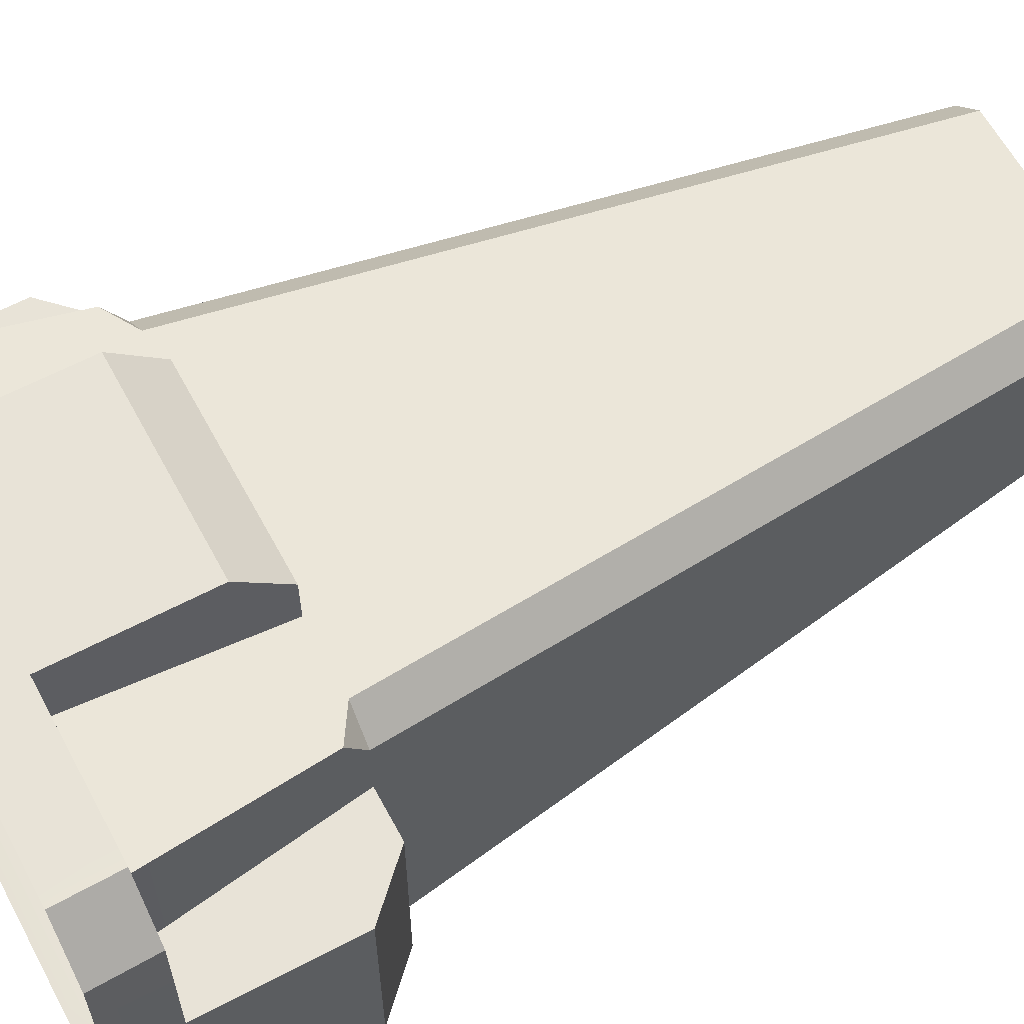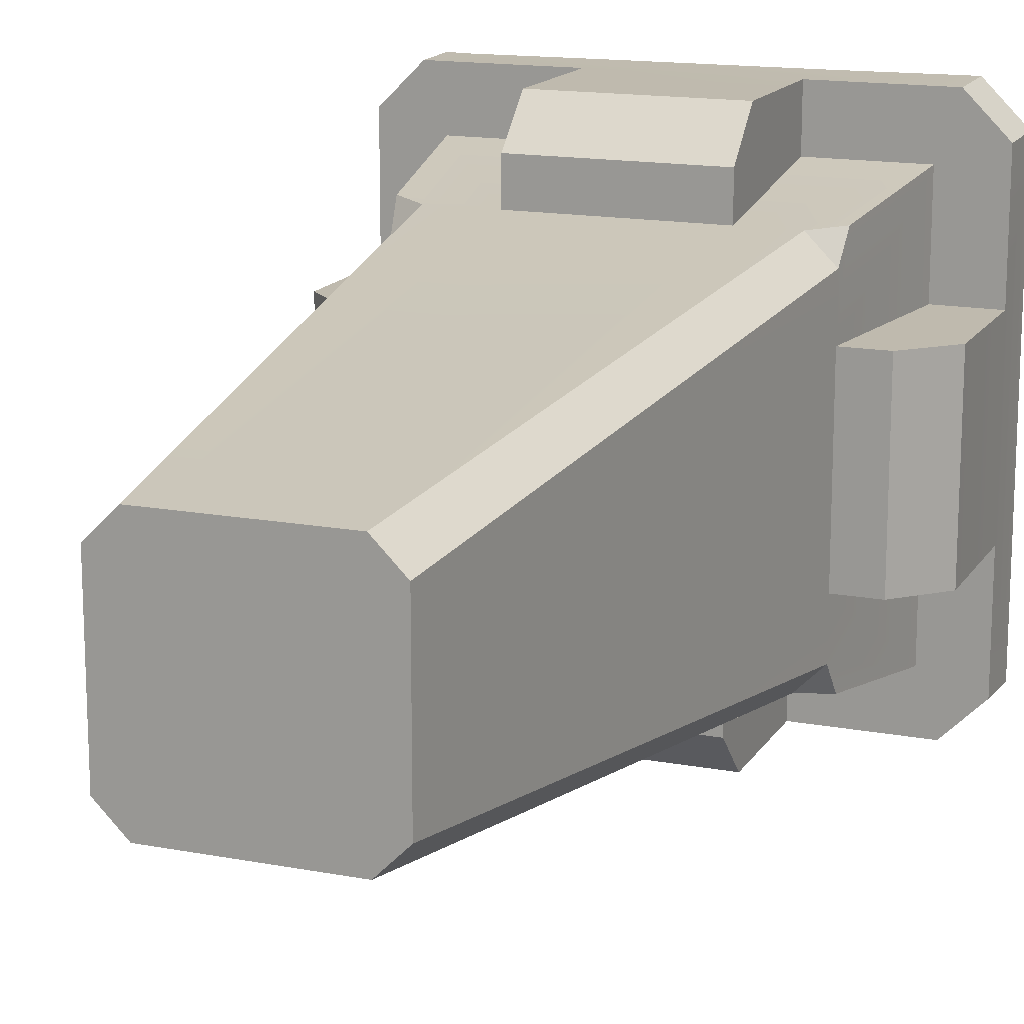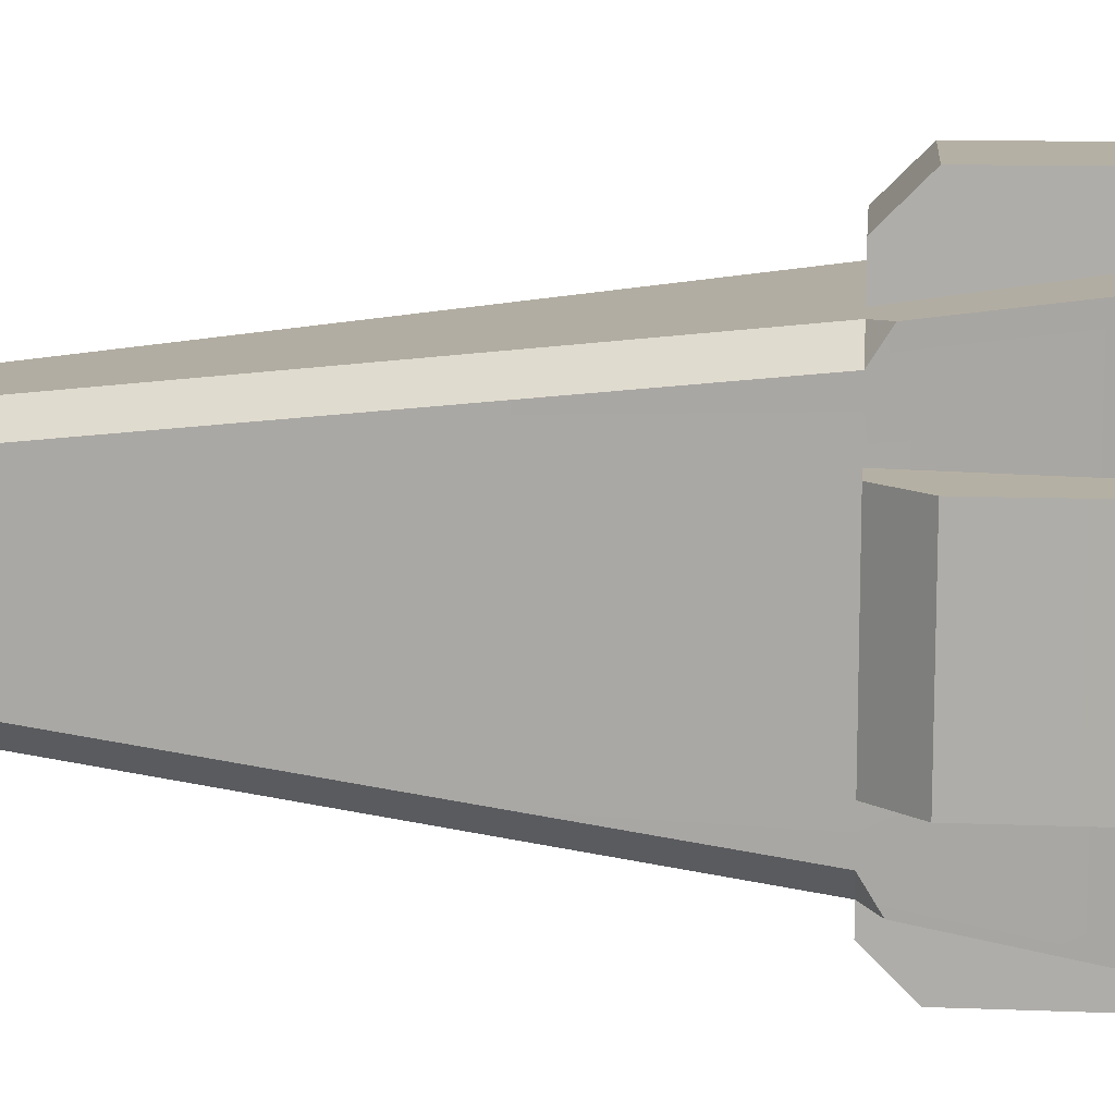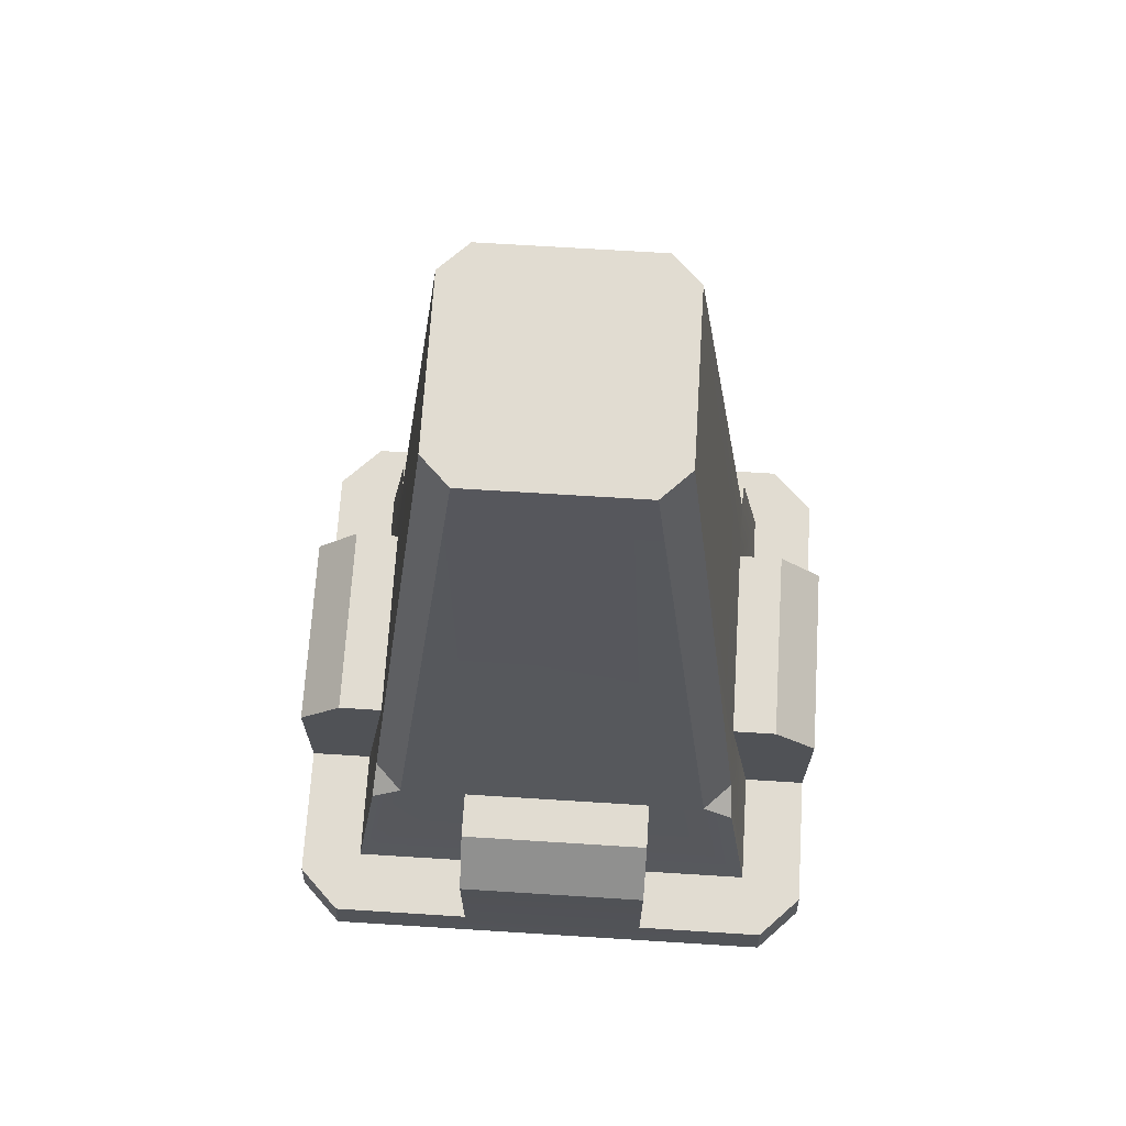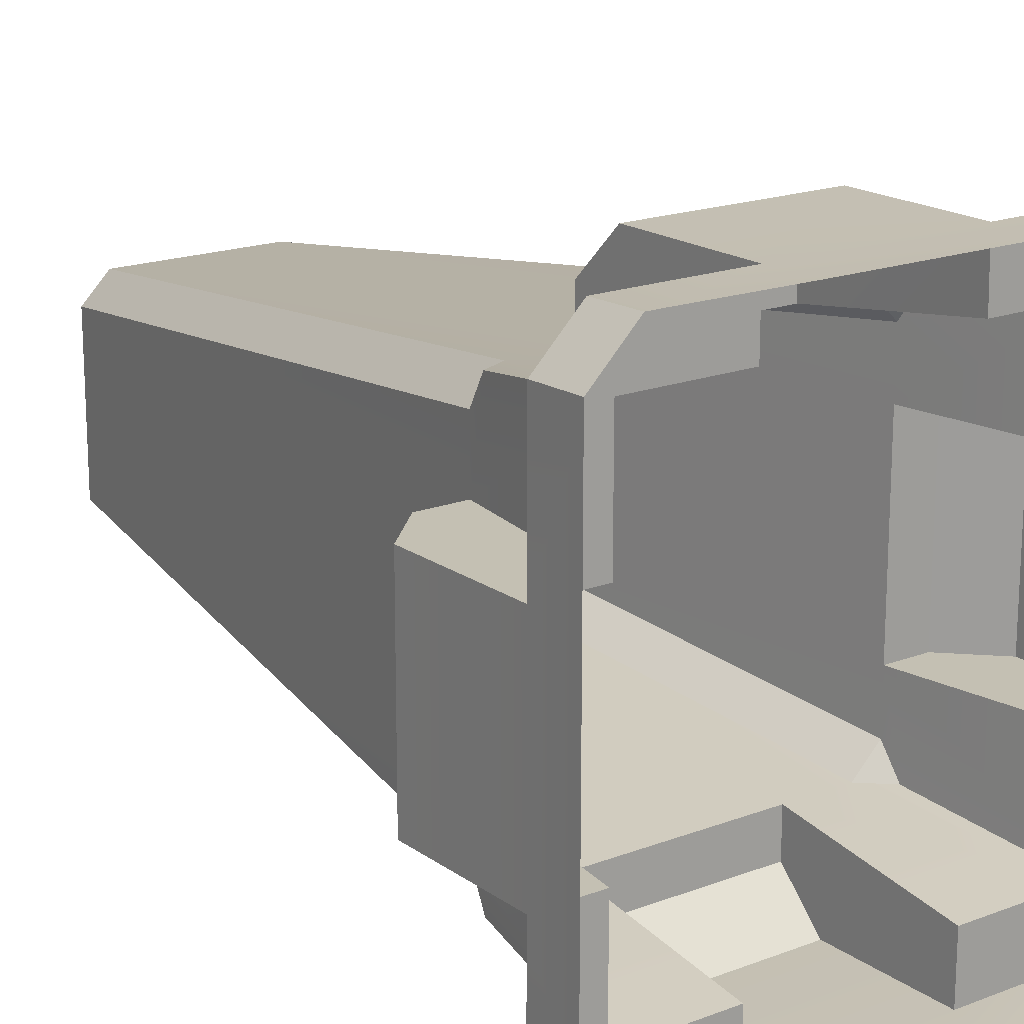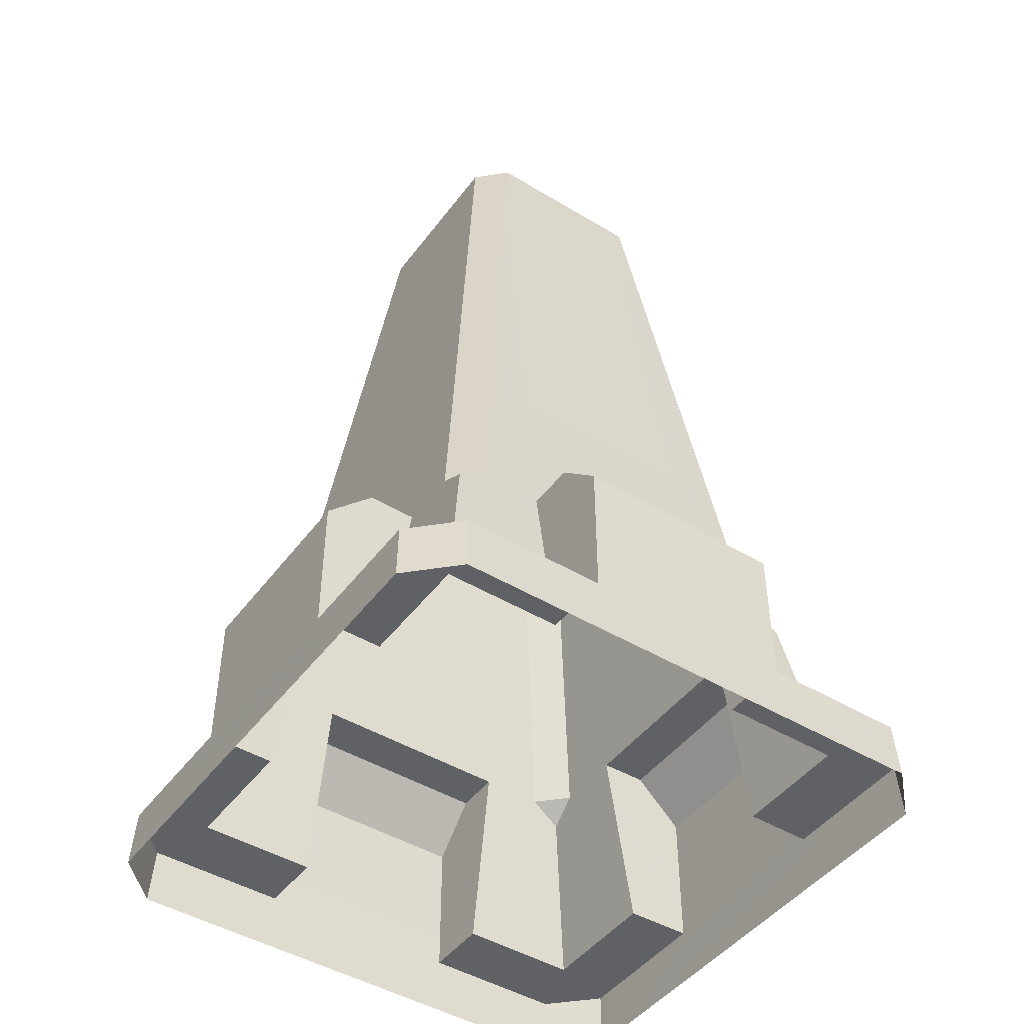
<metadata>
{"format":"obj","ext":"obj","renderer":"f3d","projection":"perspective","resolution":1024,"background":"white","views":[{"elev":61.9,"azim":61.8,"up":"+Z"},{"elev":15.5,"azim":-158.4,"up":"+Z"},{"elev":11.6,"azim":-84.6,"up":"+Z"},{"elev":69.1,"azim":-176.4,"up":"+Y"},{"elev":18.0,"azim":-36.6,"up":"+Z"},{"elev":-46.3,"azim":-124.6,"up":"+Y"}]}
</metadata>
<code>
g default
v -390.4 0 402
v 409.6 0 402
v -390.4 0 -398
v 409.6 0 -398
v 394.8 100 -383.3
v -375.7 100 -383.3
v -375.7 100 387.3
v 394.8 100 387.3
v 394.8 100 -383.3
v -375.7 100 -383.3
v 409.6 0 -398
v -390.4 0 -398
v -390.4 0 402
v -375.7 100 387.3
v 409.6 0 402
v 394.8 100 387.3
v 513.8 6.1e-05 -398
v 513.8 6.1e-05 402
v 509.6 100 -383.3
v 509.6 100 387.3
v 394.8 100 -498
v -375.7 100 -498
v 409.6 0 -502.2
v -390.4 0 -502.2
v -494.6 6.1e-05 -398
v -494.6 6.1e-05 402
v -490.4 100 387.3
v -490.4 100 -383.3
v -390.4 0 506.2
v 409.6 0 502
v 394.8 100 502
v -375.7 100 502
v -490.4 100 179.5
v -375.7 100 179.5
v -190.4 1600 102
v 209.6 1600 102
v 394.8 100 179.5
v 509.6 100 179.5
v 513.8 6.1e-05 179.5
v 409.6 0 179.5
v 409.6 0 179.5
v -390.4 0 179.5
v -390.4 0 179.5
v -494.6 6.1e-05 179.5
v -490.4 100 -179.5
v -375.7 100 -179.5
v -190.4 1600 -97.99
v 209.6 1600 -97.99
v 394.8 100 -179.5
v 509.6 100 -179.5
v 513.8 6.1e-05 -179.5
v 409.6 0 -179.5
v 409.6 0 -179.5
v -390.4 0 -179.5
v -390.4 0 -179.5
v -494.6 6.1e-05 -179.5
v -174.2 100 502
v -174.2 100 387.3
v -90.43 1600 202
v -90.43 1600 102
v -90.43 1600 -97.99
v -90.43 1600 -198
v -174.2 100 -383.3
v -174.2 100 -498
v -174.2 0 -502.2
v -174.2 0 -398
v -174.2 0 -398
v -174.2 0 -179.5
v -174.2 0 179.5
v -174.2 0 402
v -174.2 0 402
v -174.2 0 504.5
v 171.6 100 502
v 174.2 100 387.3
v 109.6 1600 202
v 109.6 1600 102
v 109.6 1600 -97.99
v 109.6 1600 -198
v 174.2 100 -383.3
v 174.2 100 -498
v 174.2 0 -502.2
v 174.2 0 -398
v 174.2 0 -398
v 174.2 0 -179.5
v 174.2 0 179.5
v 174.2 0 402
v 174.2 0 402
v 176.8 0 503.4
v -327.3 428.6 179.5
v -327.3 428.6 -179.5
v -174.2 428.6 -334.9
v 174.2 428.6 -334.9
v 346.4 428.6 -179.5
v 346.4 428.6 179.5
v 174.2 428.6 338.9
v -174.2 428.6 338.9
v 433 100 -498
v 509.6 100 -421.4
v 437.2 0 -502.2
v 513.8 6.1e-05 -425.6
v -490.4 100 -421.4
v -413.9 100 -498
v -494.6 6.1e-05 -425.6
v -418.1 0 -502.2
v 435.7 0 503.1
v 513.8 6.1e-05 428.1
v 433 100 502
v 509.6 100 425.5
v -413.9 100 502
v -490.4 100 425.5
v -418.1 0 506.2
v -494.6 6.1e-05 429.7
v -408.9 428.6 -179.5
v -490.4 347 -179.5
v -408.9 428.6 179.5
v -490.4 347 179.5
v 428 428.6 -179.5
v 509.6 347 -179.5
v 428 428.6 179.5
v 509.6 347 179.5
v -174.2 428.6 420.5
v -174.2 347 502
v 172.9 428.6 420.5
v 171.6 347 502
v -174.2 428.6 -416.4
v -174.2 347 -498
v 174.2 428.6 -416.4
v 174.2 347 -498
v -190.4 1600 -148
v -140.4 1600 -198
v -277.3 428.6 -334.9
v -332.4 394 -340
v -327.3 428.6 -284.9
v 159.6 1600 -198
v 209.6 1600 -148
v 346.4 428.6 -284.9
v 351.5 394 -340
v 296.5 428.6 -334.9
v 209.6 1600 152
v 159.6 1600 202
v 296.5 428.6 338.9
v 351.5 394 344
v 346.4 428.6 288.9
v -140.4 1600 202
v -190.4 1600 152
v -327.3 428.6 288.9
v -332.4 394 344
v -277.3 428.6 338.9
v 0 0 0
g pCube1
f 7 58 96
f 47 62 130 129
f 3 67 68 54
f 93 5 137 136
f 6 90 133 132
f 22 64 65 24
f 25 56 45 28
f 29 72 57 32
f 51 17 19 50
f 6 63 10
f 67 3 12 66
f 3 54 55 12
f 46 6 10
f 1 70 71 13
f 58 7 14
f 53 4 11 52
f 5 49 9
f 52 11 17 51
f 23 21 97 99
f 9 49 50 19
f 31 30 105 107
f 10 63 64 22
f 66 12 24 65
f 25 28 101 103
f 21 19 98 97
f 19 17 100 98
f 17 23 99 100
f 12 55 56 25
f 29 32 109 111
f 46 10 28 45
f 10 22 28
f 22 24 104 102
f 24 25 103 104
f 13 71 72 29
f 58 14 32 57
f 30 18 106 105
f 18 20 108 106
f 20 16 31
f 32 27 110 109
f 27 26 112 110
f 26 29 111 112
f 14 34 33 27
f 7 34 14
f 8 94 143 142
f 37 8 16
f 38 37 16 20
f 18 39 38 20
f 15 40 39 18
f 2 41 40 15
f 42 69 70 1
f 43 42 1 13
f 44 43 13 26
f 33 44 26 27
f 35 60 61 47
f 39 51 50 38
f 40 52 51 39
f 41 53 52 40
f 54 68 69 42
f 55 54 42 43
f 56 55 43 44
f 45 56 44 33
f 60 59 75 76
f 61 60 76 77
f 62 61 77 78
f 65 64 80 81
f 82 66 65 81
f 83 67 66 82
f 68 67 83 84
f 85 149 84
f 70 69 85 86
f 71 70 86 87
f 72 71 87 88
f 57 72 88 73
f 16 74 73 31
f 8 74 16
f 95 8 142 141
f 36 75 140 139
f 77 76 36 48
f 78 77 48
f 5 92 138 137
f 79 5 9
f 80 79 9 21
f 81 80 21 23
f 11 82 81 23
f 4 83 82 11
f 84 83 4 53
f 85 84 53 41
f 86 85 41 2
f 87 86 2 15
f 88 87 15 30
f 73 88 30 31
f 45 33 116 114
f 38 50 118 120
f 57 73 124 122
f 80 64 126 128
f 47 90 89 35
f 129 133 90 47
f 131 130 62 91
f 92 91 62 78
f 134 138 92 78
f 93 136 135 48
f 94 93 48 36
f 139 143 94 36
f 75 95 141 140
f 59 96 95 75
f 144 148 96 59
f 35 89 146 145
f 121 123 95 96
f 113 115 89 90
f 119 117 93 94
f 127 125 91 92
f 97 98 100 99
f 101 102 104 103
f 105 106 108 107
f 109 110 112 111
f 45 90 46
f 115 116 33 89
f 117 118 50 93
f 120 119 94 38
f 122 121 96 57
f 123 124 73 95
f 125 126 64 91
f 80 92 79
f 113 114 116 115
f 118 117 119 120
f 121 122 124 123
f 126 125 127 128
f 132 131 91 6
f 145 144 59 35
f 147 146 89 7
f 129 130 131 133
f 134 135 136 138
f 139 140 141 143
f 144 145 146 148
f 131 132 133
f 136 137 138
f 141 142 143
f 146 147 148
f 149 68 84
f 69 149 85
f 69 68 149
f 9 19 21
f 128 127 92 80
f 93 50 49
f 49 5 93
f 79 92 5
f 95 73 74
f 95 74 8
f 8 37 94
f 38 94 37
f 20 31 107 108
f 89 33 34
f 7 89 34
f 7 96 148 147
f 57 96 58
f 14 27 32
f 114 113 90 45
f 6 46 90
f 6 91 63
f 91 64 63
f 28 22 102 101
f 17 11 23
f 24 12 25
f 26 13 29
f 15 18 30
f 35 59 60
f 47 61 62
f 78 48 135 134
f 76 75 36

</code>
